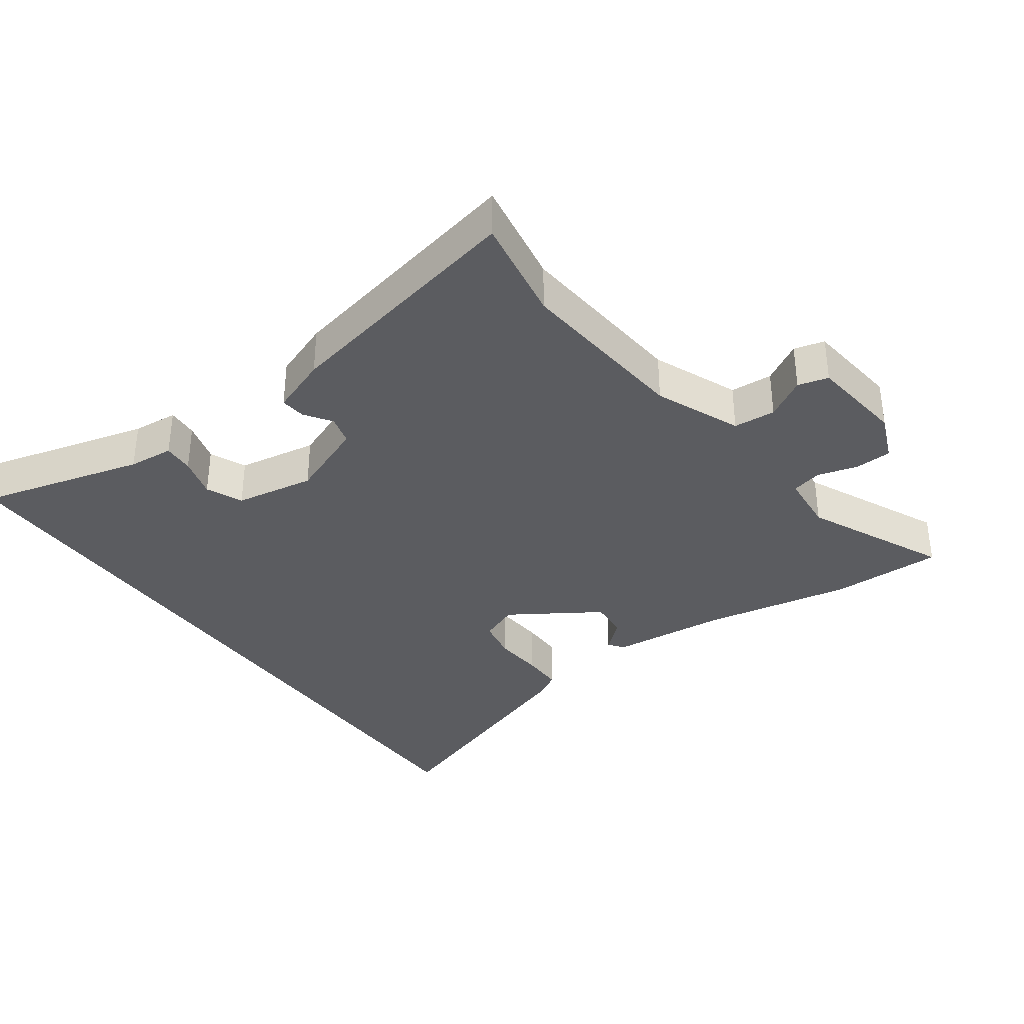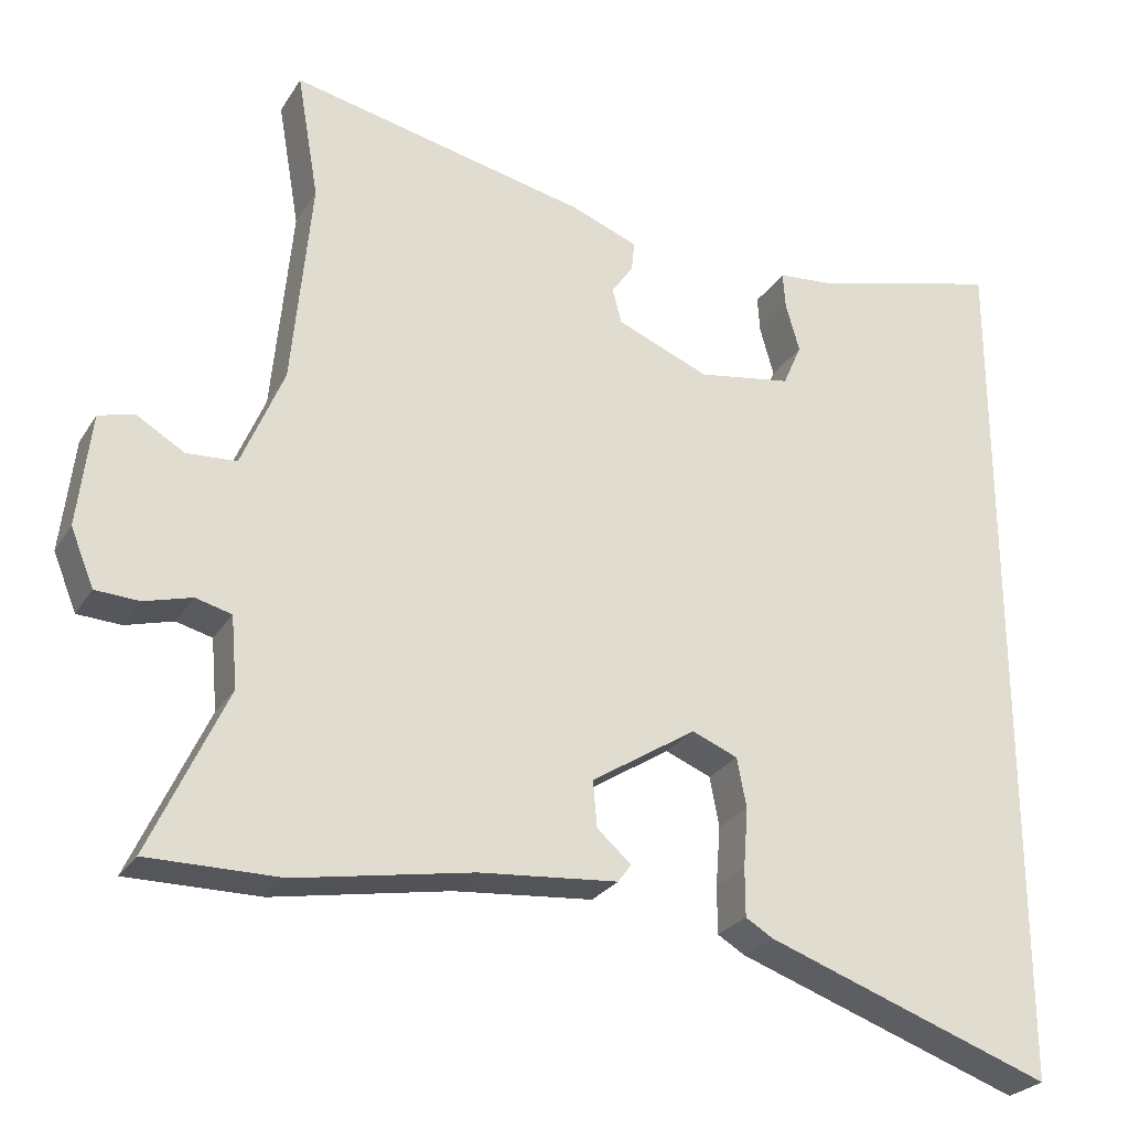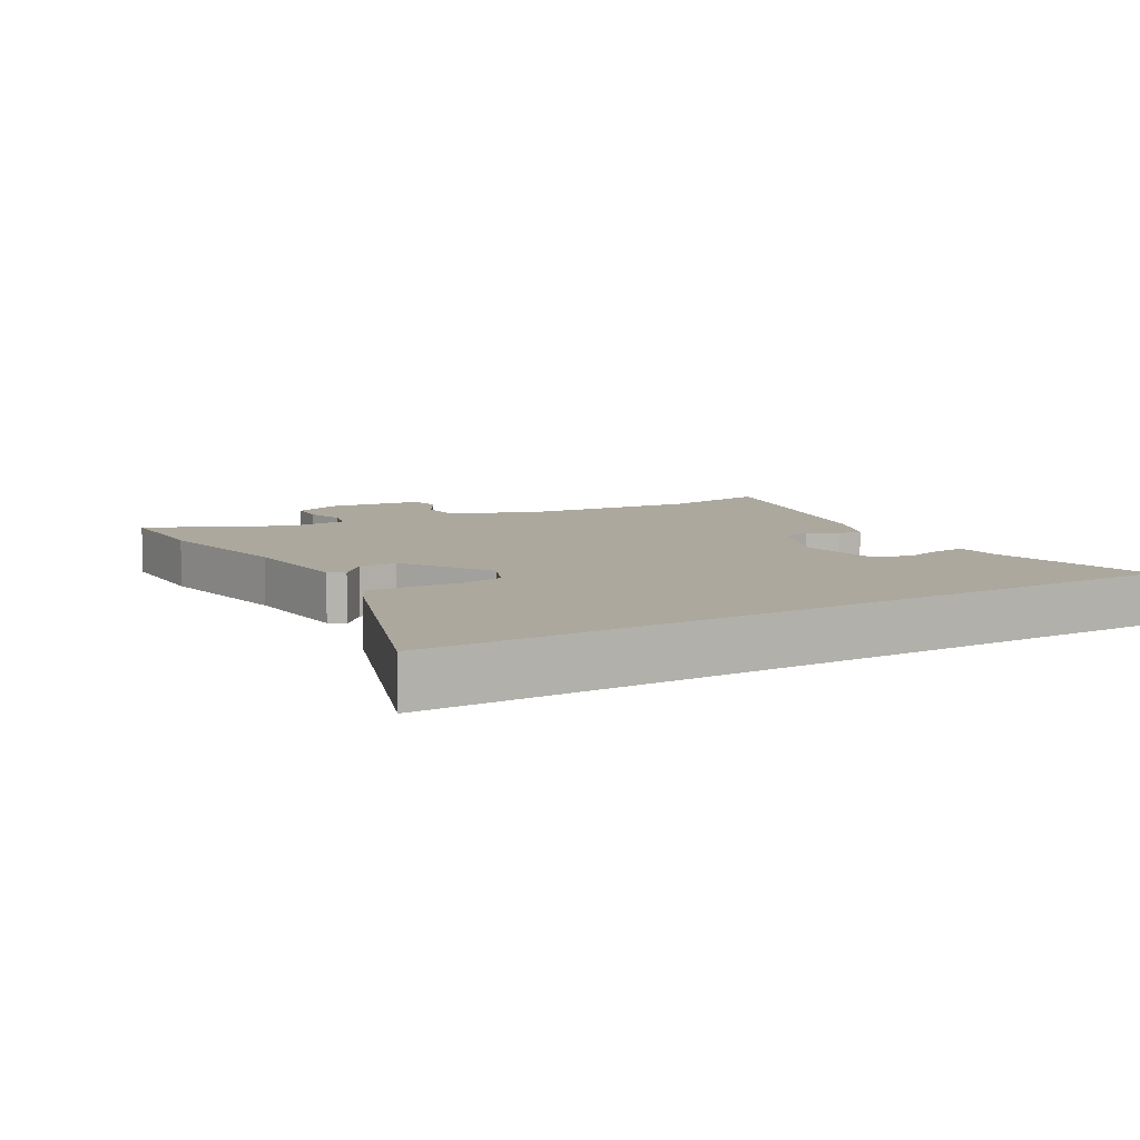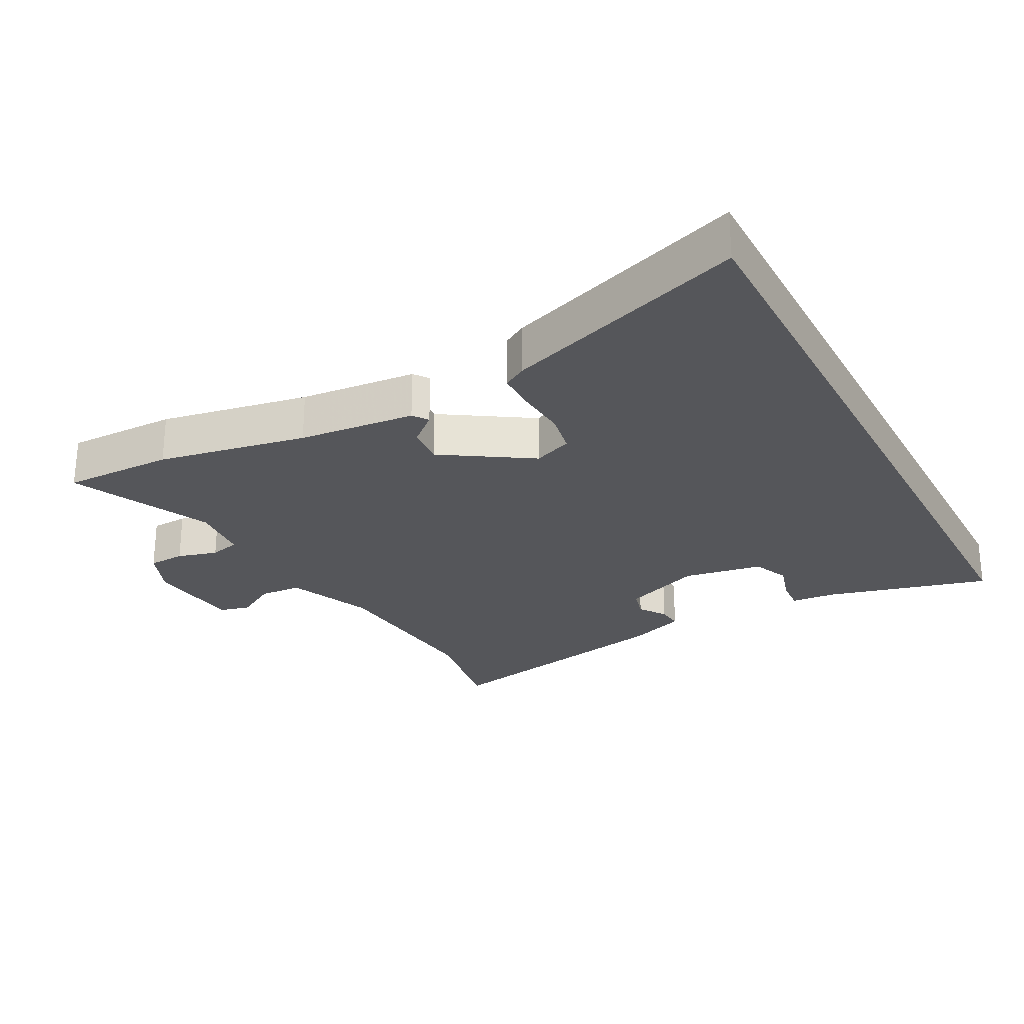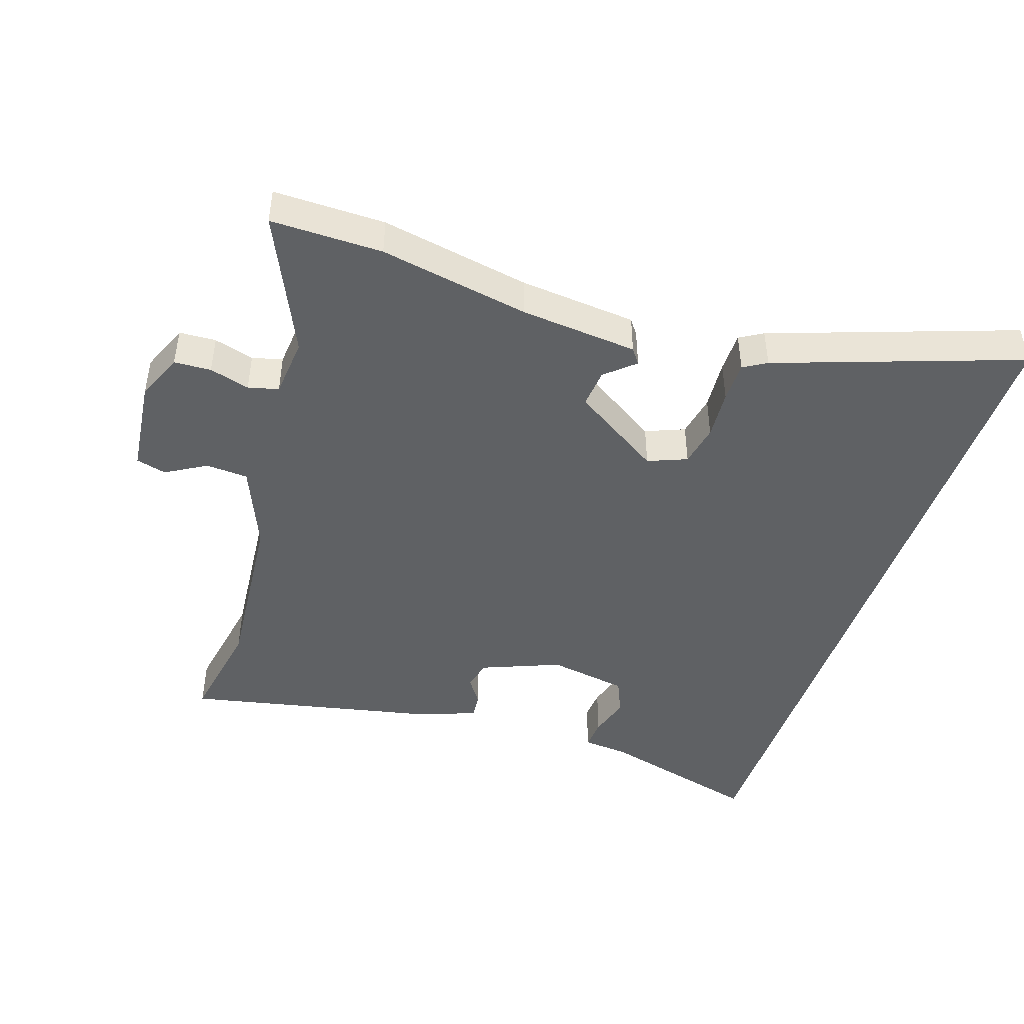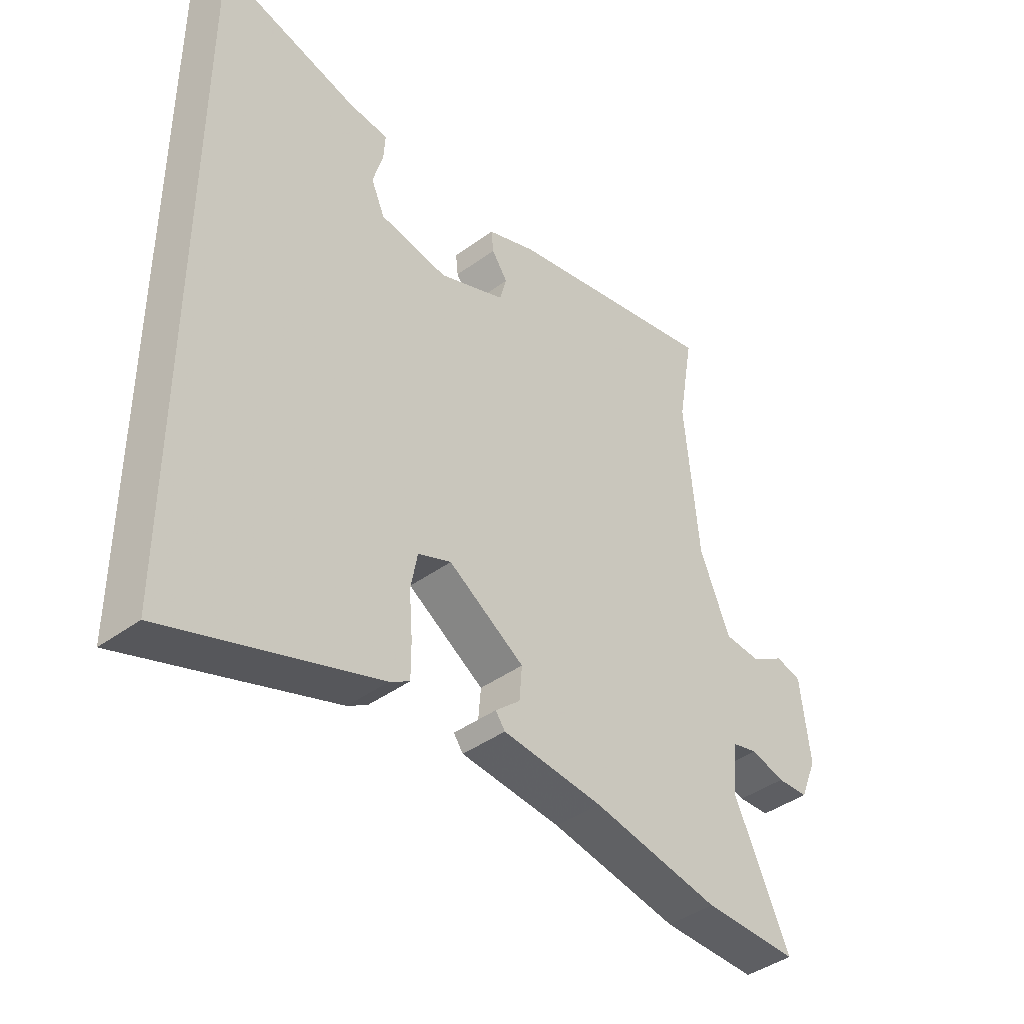
<metadata>
{"format":"obj","ext":"obj","renderer":"f3d","projection":"perspective","resolution":1024,"background":"white","views":[{"elev":-35.3,"azim":35.6,"up":"+Y"},{"elev":-26.2,"azim":154.7,"up":"+Z"},{"elev":8.6,"azim":-120.2,"up":"+Y"},{"elev":-26.1,"azim":-152.2,"up":"+Y"},{"elev":-45.4,"azim":161.5,"up":"+Y"},{"elev":-41.5,"azim":-48.4,"up":"+Z"}]}
</metadata>
<code>
v 0.646 0.07 -0.501
v 0.477 0.07 -0.5
v 0.25 0.07 -0.459
v 0.072 0.07 -0.443
v 0.055 0.07 -0.42
v 0.099 0.07 -0.381
v 0.104 0.07 -0.322
v -0.031 0.07 -0.236
v -0.09 0.07 -0.26
v -0.102 0.07 -0.324
v -0.096 0.07 -0.4
v -0.096 0.07 -0.462
v -0.131 0.07 -0.483
v -0.5 0.07 -0.613
v -0.5 0.07 0.525
v -0.252 0.07 0.46
v -0.183 0.07 0.454
v -0.186 0.07 0.407
v -0.204 0.07 0.344
v -0.18 0.07 0.289
v -0.059 0.07 0.269
v 0.06 0.07 0.317
v 0.072 0.07 0.362
v 0.044 0.07 0.403
v 0.04 0.07 0.441
v 0.127 0.07 0.474
v 0.51 0.07 0.556
v 0.482 0.07 0.394
v 0.507 0.07 0.127
v 0.561 0.07 -0.002
v 0.625 0.07 -0.006
v 0.686 0.07 0.03
v 0.732 0.07 0.018
v 0.749 0.07 -0.127
v 0.719 0.07 -0.2
v 0.663 0.07 -0.203
v 0.602 0.07 -0.186
v 0.556 0.07 -0.198
v 0.548 0.07 -0.289
v 0.646 0 -0.501
v 0.477 0 -0.5
v 0.25 0 -0.459
v 0.072 0 -0.443
v 0.055 0 -0.42
v 0.099 0 -0.381
v 0.104 0 -0.322
v -0.031 0 -0.236
v -0.09 0 -0.26
v -0.102 0 -0.324
v -0.096 0 -0.4
v -0.096 0 -0.462
v -0.131 0 -0.483
v -0.5 0 -0.613
v -0.5 0 0.525
v -0.252 0 0.46
v -0.183 0 0.454
v -0.186 0 0.407
v -0.204 0 0.344
v -0.18 0 0.289
v -0.059 0 0.269
v 0.06 0 0.317
v 0.072 0 0.362
v 0.044 0 0.403
v 0.04 0 0.441
v 0.127 0 0.474
v 0.51 0 0.556
v 0.482 0 0.394
v 0.507 0 0.127
v 0.561 0 -0.002
v 0.625 0 -0.006
v 0.686 0 0.03
v 0.732 0 0.018
v 0.749 0 -0.127
v 0.719 0 -0.2
v 0.663 0 -0.203
v 0.602 0 -0.186
v 0.556 0 -0.198
v 0.548 0 -0.289
f 34 35 36 37
f 34 37 38
f 31 32 33 34
f 30 31 34 38
f 29 30 38 39
f 25 26 27 28
f 23 24 25 28
f 22 23 28 29
f 21 22 29 39
f 16 17 18 19
f 14 15 16 19
f 14 19 20
f 10 11 12 13
f 10 13 14 20
f 3 4 5 6
f 3 6 7
f 2 3 7
f 1 2 7 8
f 21 39 1 8
f 9 10 20 21
f 8 9 21
f 76 75 74 73
f 77 76 73
f 73 72 71 70
f 77 73 70 69
f 78 77 69 68
f 67 66 65 64
f 67 64 63 62
f 68 67 62 61
f 78 68 61 60
f 58 57 56 55
f 58 55 54 53
f 59 58 53
f 52 51 50 49
f 59 53 52 49
f 45 44 43 42
f 46 45 42
f 46 42 41
f 47 46 41 40
f 47 40 78 60
f 60 59 49 48
f 60 48 47
f 1 40 41 2
f 2 41 42 3
f 3 42 43 4
f 4 43 44 5
f 5 44 45 6
f 6 45 46 7
f 7 46 47 8
f 8 47 48 9
f 9 48 49 10
f 10 49 50 11
f 11 50 51 12
f 12 51 52 13
f 13 52 53 14
f 14 53 54 15
f 15 54 55 16
f 16 55 56 17
f 17 56 57 18
f 18 57 58 19
f 19 58 59 20
f 20 59 60 21
f 21 60 61 22
f 22 61 62 23
f 23 62 63 24
f 24 63 64 25
f 25 64 65 26
f 26 65 66 27
f 27 66 67 28
f 28 67 68 29
f 29 68 69 30
f 30 69 70 31
f 31 70 71 32
f 32 71 72 33
f 33 72 73 34
f 34 73 74 35
f 35 74 75 36
f 36 75 76 37
f 37 76 77 38
f 38 77 78 39
f 39 78 40 1

</code>
